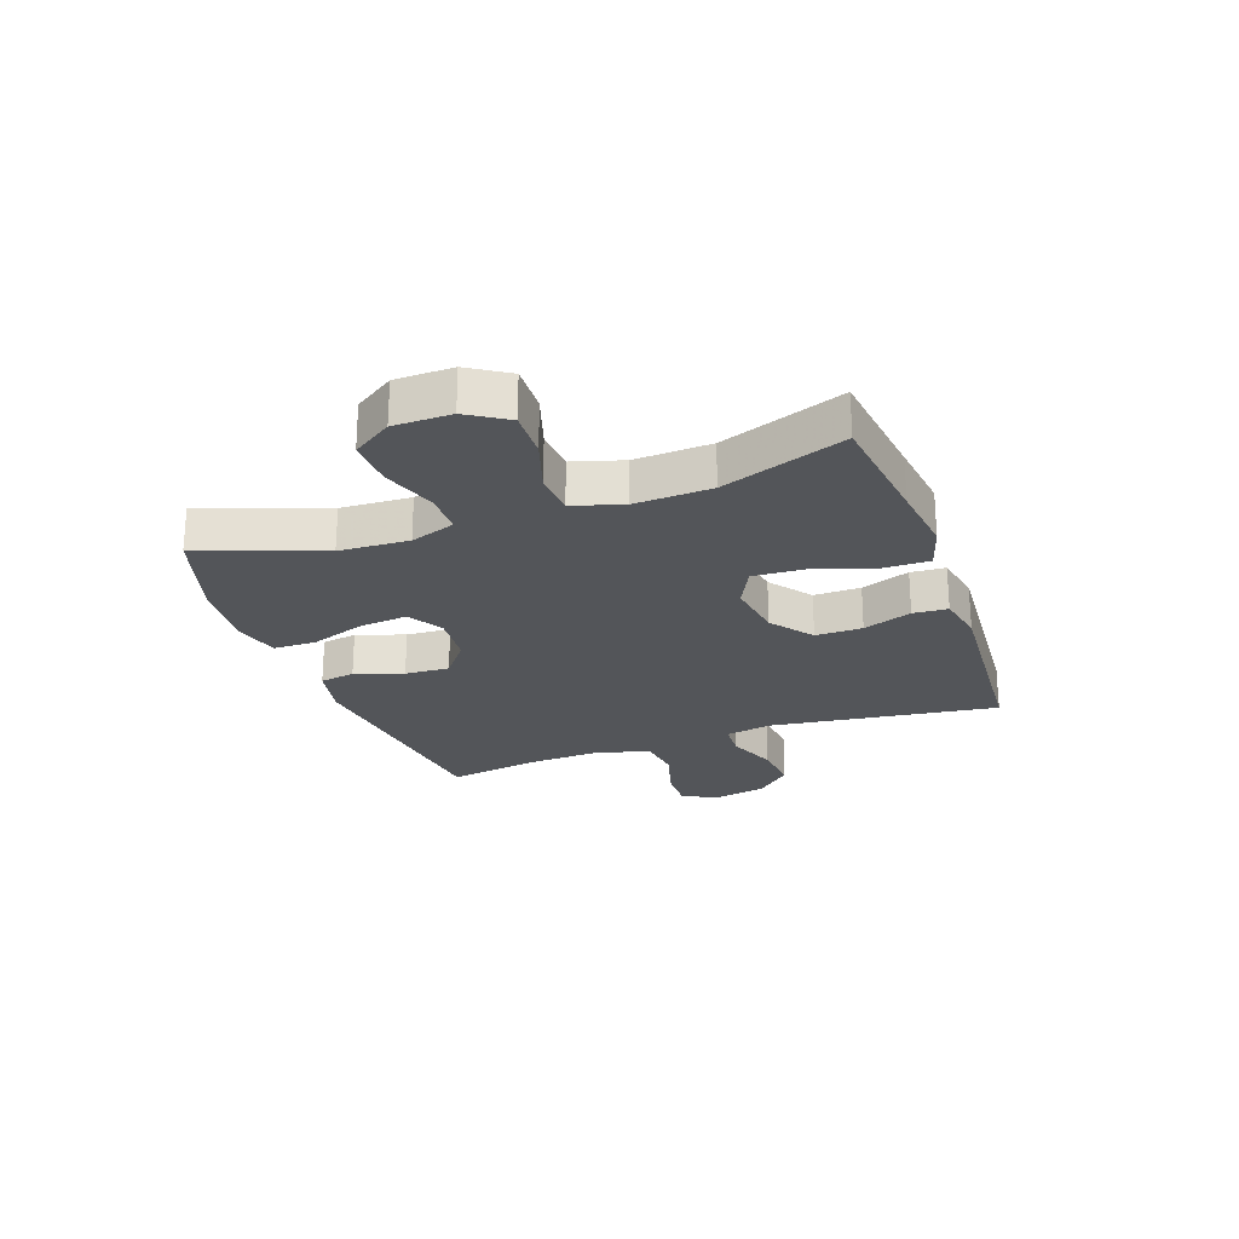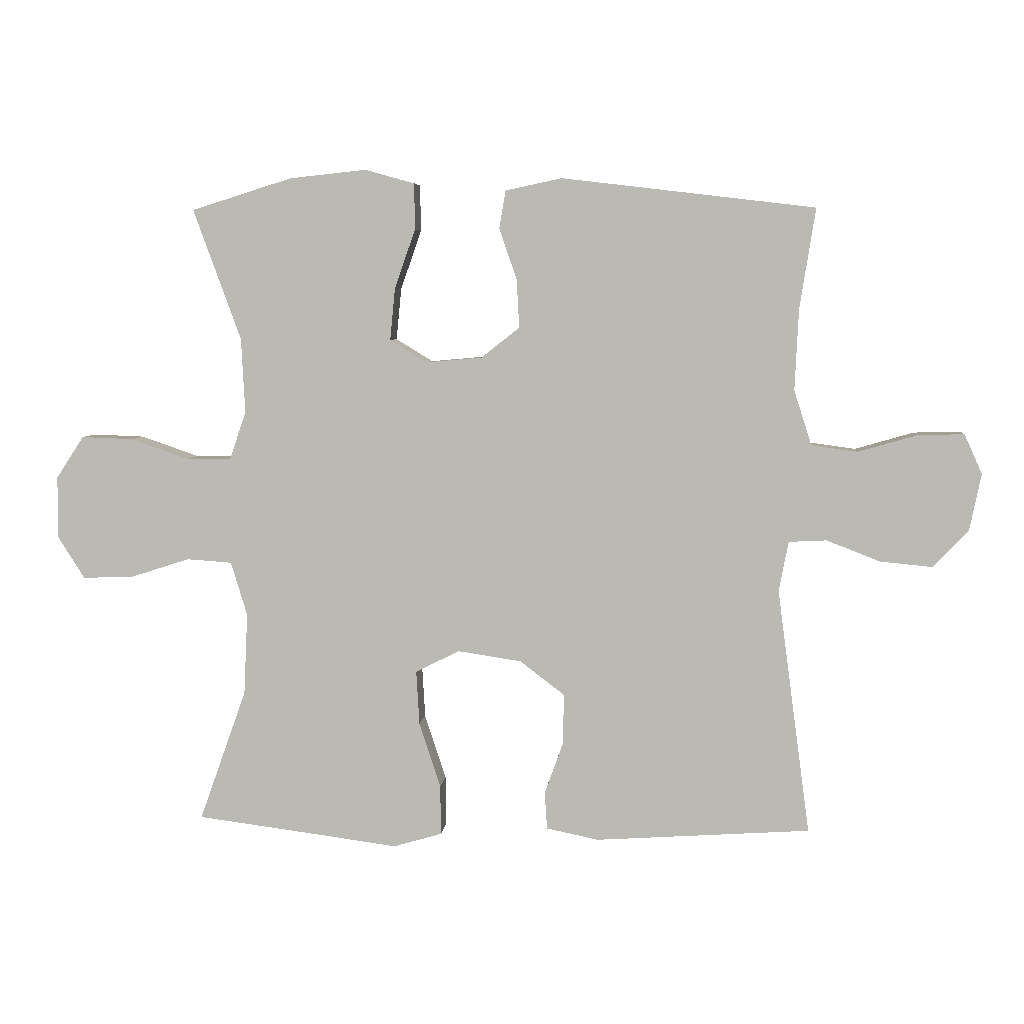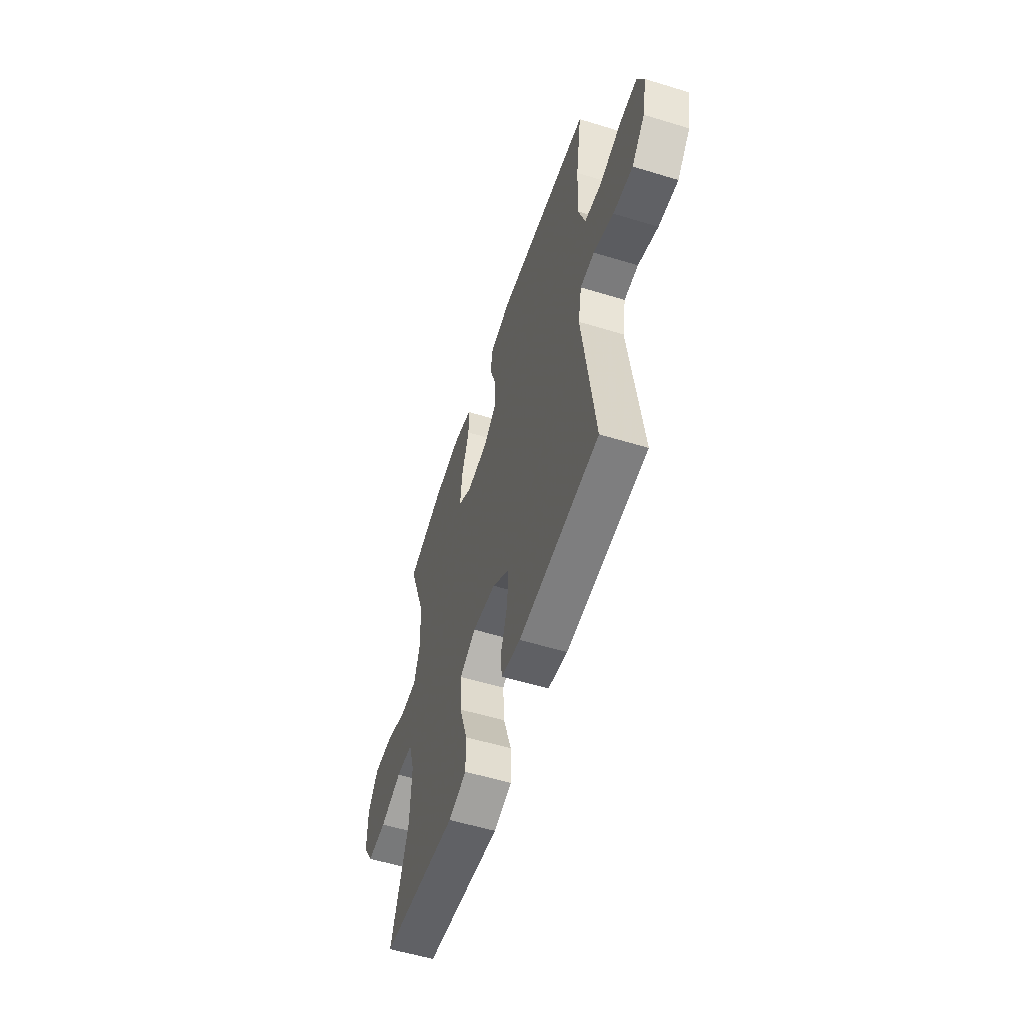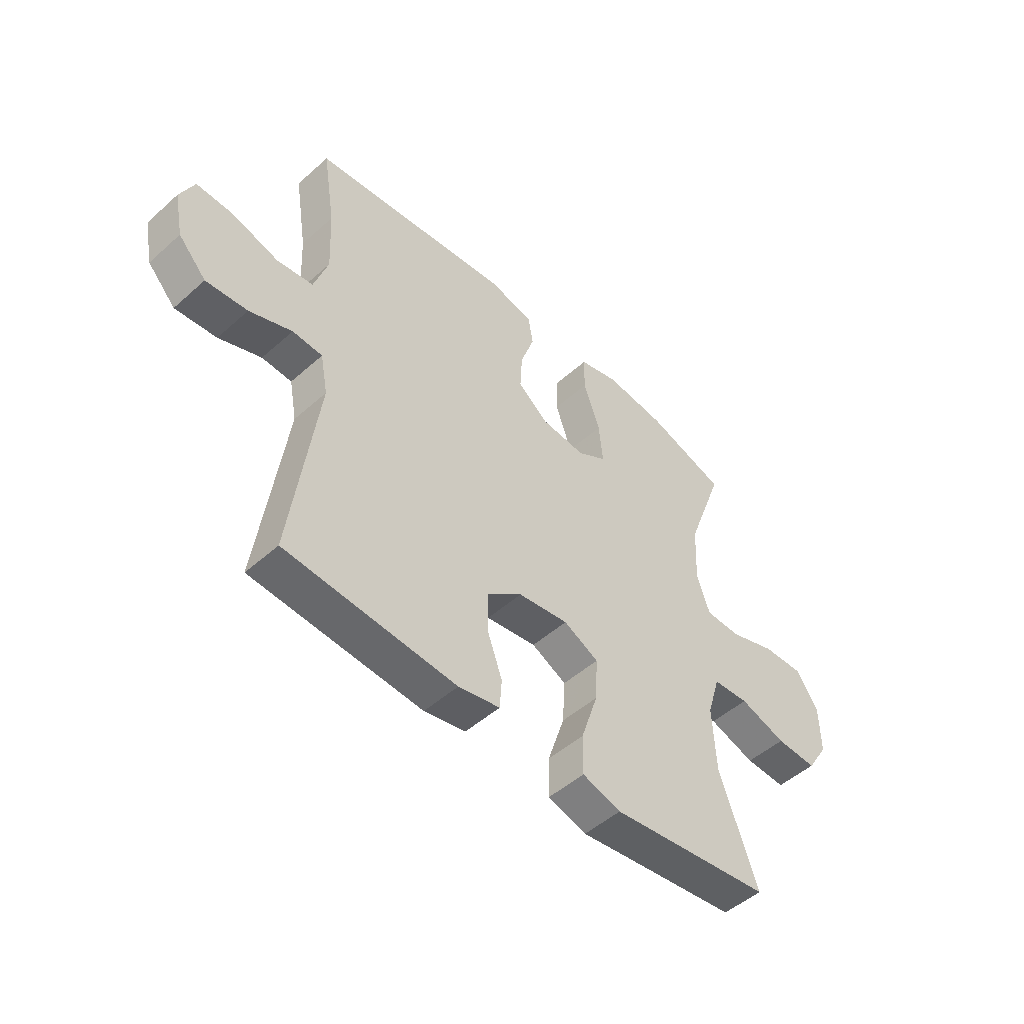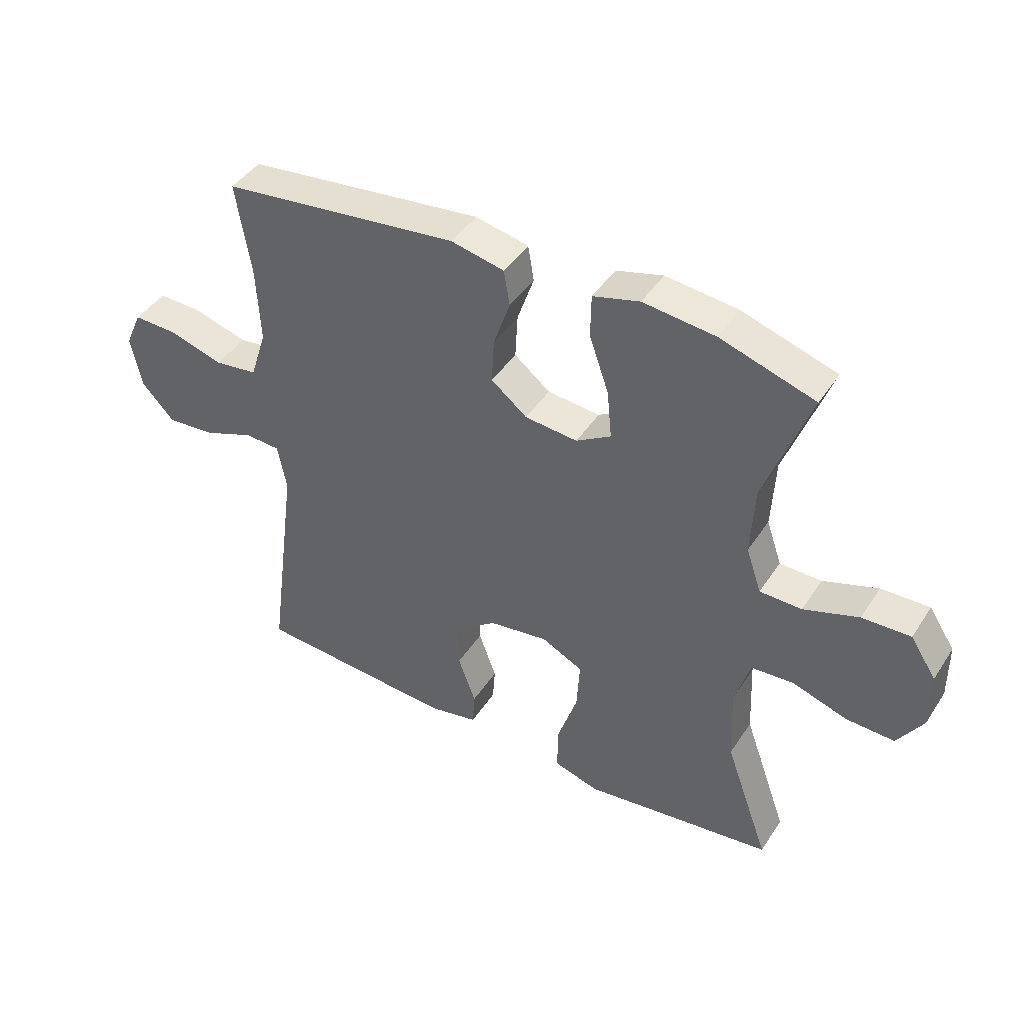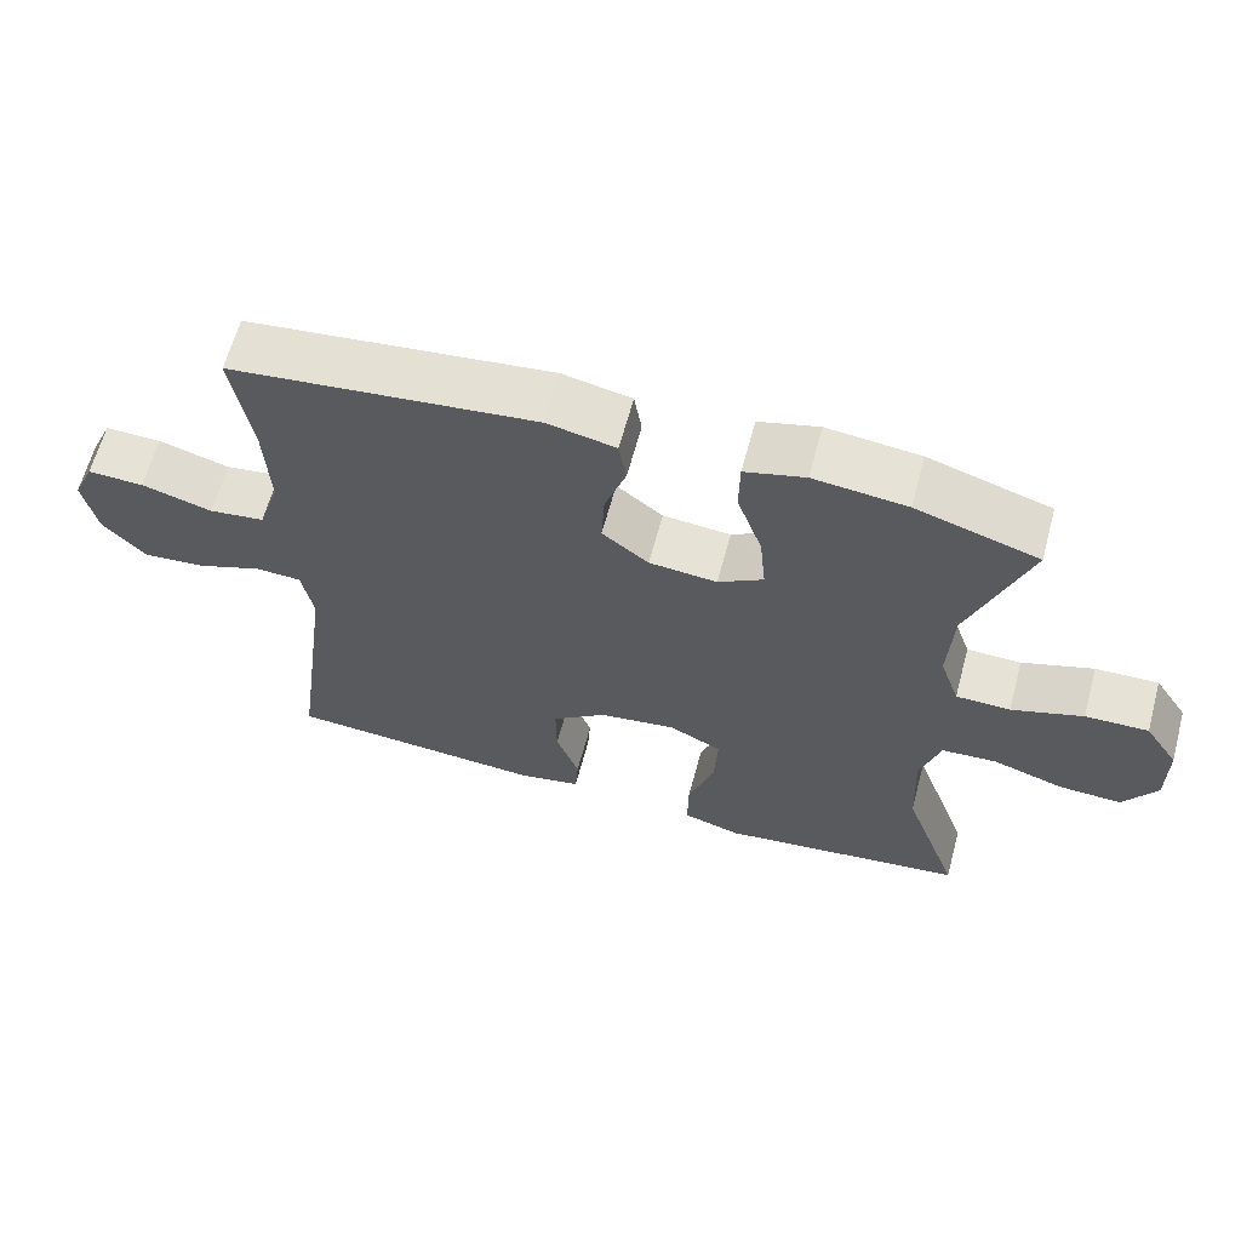
<metadata>
{"format":"obj","ext":"obj","renderer":"f3d","projection":"perspective","resolution":1024,"background":"white","views":[{"elev":-24.4,"azim":109.7,"up":"+Y"},{"elev":5.5,"azim":-174.5,"up":"+Z"},{"elev":-55.7,"azim":-107.8,"up":"+Z"},{"elev":-49.9,"azim":-45.6,"up":"+Z"},{"elev":43.6,"azim":30.9,"up":"+Z"},{"elev":63.3,"azim":15.1,"up":"+Z"}]}
</metadata>
<code>
v 0.5 0.07 0.5
v 0.424 0.07 0.292
v 0.418 0.07 0.173
v 0.444 0.07 0.097
v 0.515 0.07 0.096
v 0.608 0.07 0.128
v 0.69 0.07 0.131
v 0.734 0.07 0.064
v 0.735 0.07 -0.034
v 0.692 0.07 -0.102
v 0.61 0.07 -0.099
v 0.517 0.07 -0.069
v 0.445 0.07 -0.074
v 0.419 0.07 -0.16
v 0.425 0.07 -0.29
v 0.5 0.07 -0.5
v 0.297 0.07 -0.526
v 0.176 0.07 -0.542
v 0.099 0.07 -0.519
v 0.1 0.07 -0.44
v 0.134 0.07 -0.336
v 0.139 0.07 -0.25
v 0.069 0.07 -0.215
v -0.032 0.07 -0.23
v -0.103 0.07 -0.284
v -0.102 0.07 -0.364
v -0.072 0.07 -0.447
v -0.076 0.07 -0.506
v -0.159 0.07 -0.523
v -0.5 0.07 -0.5
v -0.448 0.07 -0.11
v -0.463 0.07 -0.03
v -0.523 0.07 -0.027
v -0.608 0.07 -0.06
v -0.691 0.07 -0.068
v -0.747 0.07 -0.008
v -0.765 0.07 0.081
v -0.737 0.07 0.144
v -0.663 0.07 0.142
v -0.57 0.07 0.115
v -0.497 0.07 0.125
v -0.469 0.07 0.212
v -0.475 0.07 0.341
v -0.5 0.07 0.5
v -0.098 0.07 0.548
v -0.008 0.07 0.529
v 0.002 0.07 0.469
v -0.026 0.07 0.387
v -0.03 0.07 0.311
v 0.031 0.07 0.263
v 0.12 0.07 0.255
v 0.179 0.07 0.291
v 0.171 0.07 0.373
v 0.138 0.07 0.468
v 0.139 0.07 0.541
v 0.218 0.07 0.563
v 0.34 0.07 0.55
v 0.5 0 0.5
v 0.424 0 0.292
v 0.418 0 0.173
v 0.444 0 0.097
v 0.515 0 0.096
v 0.608 0 0.128
v 0.69 0 0.131
v 0.734 0 0.064
v 0.735 0 -0.034
v 0.692 0 -0.102
v 0.61 0 -0.099
v 0.517 0 -0.069
v 0.445 0 -0.074
v 0.419 0 -0.16
v 0.425 0 -0.29
v 0.5 0 -0.5
v 0.297 0 -0.526
v 0.176 0 -0.542
v 0.099 0 -0.519
v 0.1 0 -0.44
v 0.134 0 -0.336
v 0.139 0 -0.25
v 0.069 0 -0.215
v -0.032 0 -0.23
v -0.103 0 -0.284
v -0.102 0 -0.364
v -0.072 0 -0.447
v -0.076 0 -0.506
v -0.159 0 -0.523
v -0.5 0 -0.5
v -0.448 0 -0.11
v -0.463 0 -0.03
v -0.523 0 -0.027
v -0.608 0 -0.06
v -0.691 0 -0.068
v -0.747 0 -0.008
v -0.765 0 0.081
v -0.737 0 0.144
v -0.663 0 0.142
v -0.57 0 0.115
v -0.497 0 0.125
v -0.469 0 0.212
v -0.475 0 0.341
v -0.5 0 0.5
v -0.098 0 0.548
v -0.008 0 0.529
v 0.002 0 0.469
v -0.026 0 0.387
v -0.03 0 0.311
v 0.031 0 0.263
v 0.12 0 0.255
v 0.179 0 0.291
v 0.171 0 0.373
v 0.138 0 0.468
v 0.139 0 0.541
v 0.218 0 0.563
v 0.34 0 0.55
f 57 1 2
f 56 57 2
f 55 56 2
f 54 55 2
f 53 54 2
f 52 53 2 3
f 51 52 3 4
f 50 51 4
f 46 47 48
f 45 46 48
f 44 45 48
f 43 44 48
f 42 43 48 49
f 41 42 49 50
f 38 39 40
f 37 38 40
f 36 37 40
f 35 36 40
f 34 35 40
f 33 34 40
f 32 33 40 41
f 29 30 31
f 28 29 31
f 27 28 31
f 26 27 31
f 25 26 31 32
f 32 41 50
f 25 32 50
f 24 25 50
f 19 20 21
f 18 19 21
f 17 18 21
f 17 21 22
f 16 17 22
f 15 16 22
f 14 15 22 23
f 10 11 12
f 9 10 12
f 8 9 12
f 7 8 12
f 6 7 12
f 5 6 12
f 4 5 12 13
f 23 24 50
f 14 23 50
f 13 14 50
f 4 13 50
f 59 58 114
f 59 114 113
f 59 113 112
f 59 112 111
f 59 111 110
f 60 59 110 109
f 61 60 109 108
f 61 108 107
f 105 104 103
f 105 103 102
f 105 102 101
f 105 101 100
f 106 105 100 99
f 107 106 99 98
f 97 96 95
f 97 95 94
f 97 94 93
f 97 93 92
f 97 92 91
f 97 91 90
f 98 97 90 89
f 88 87 86
f 88 86 85
f 88 85 84
f 88 84 83
f 89 88 83 82
f 107 98 89
f 107 89 82
f 107 82 81
f 78 77 76
f 78 76 75
f 78 75 74
f 79 78 74
f 79 74 73
f 79 73 72
f 80 79 72 71
f 69 68 67
f 69 67 66
f 69 66 65
f 69 65 64
f 69 64 63
f 69 63 62
f 70 69 62 61
f 107 81 80
f 107 80 71
f 107 71 70
f 107 70 61
f 1 58 59 2
f 2 59 60 3
f 3 60 61 4
f 4 61 62 5
f 5 62 63 6
f 6 63 64 7
f 7 64 65 8
f 8 65 66 9
f 9 66 67 10
f 10 67 68 11
f 11 68 69 12
f 12 69 70 13
f 13 70 71 14
f 14 71 72 15
f 15 72 73 16
f 16 73 74 17
f 17 74 75 18
f 18 75 76 19
f 19 76 77 20
f 20 77 78 21
f 21 78 79 22
f 22 79 80 23
f 23 80 81 24
f 24 81 82 25
f 25 82 83 26
f 26 83 84 27
f 27 84 85 28
f 28 85 86 29
f 29 86 87 30
f 30 87 88 31
f 31 88 89 32
f 32 89 90 33
f 33 90 91 34
f 34 91 92 35
f 35 92 93 36
f 36 93 94 37
f 37 94 95 38
f 38 95 96 39
f 39 96 97 40
f 40 97 98 41
f 41 98 99 42
f 42 99 100 43
f 43 100 101 44
f 44 101 102 45
f 45 102 103 46
f 46 103 104 47
f 47 104 105 48
f 48 105 106 49
f 49 106 107 50
f 50 107 108 51
f 51 108 109 52
f 52 109 110 53
f 53 110 111 54
f 54 111 112 55
f 55 112 113 56
f 56 113 114 57
f 57 114 58 1

</code>
